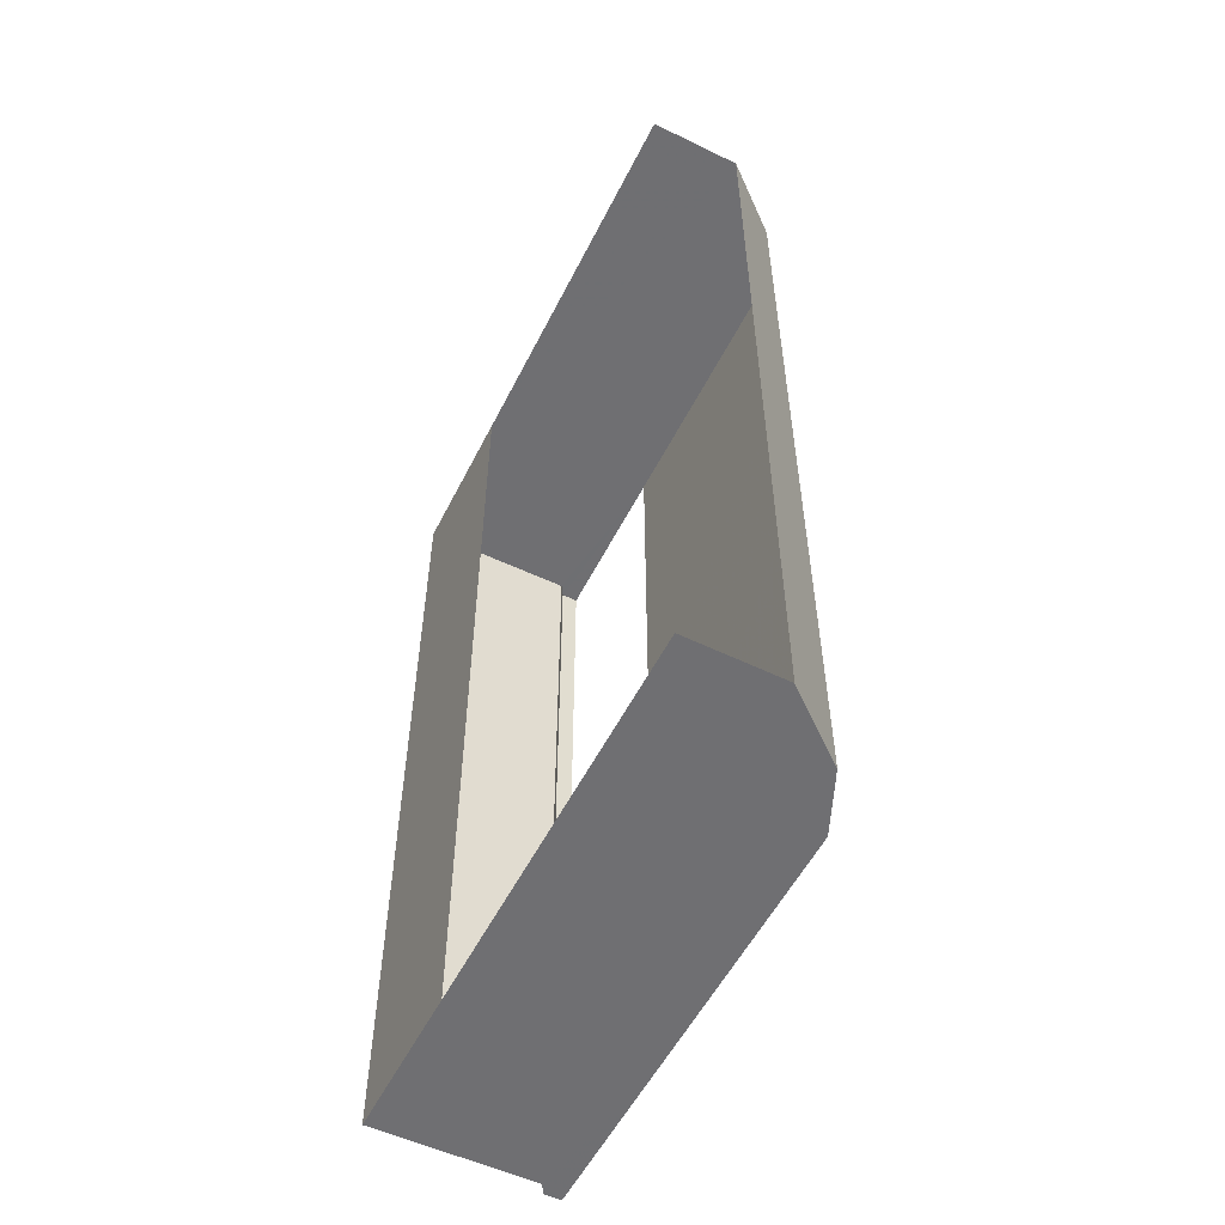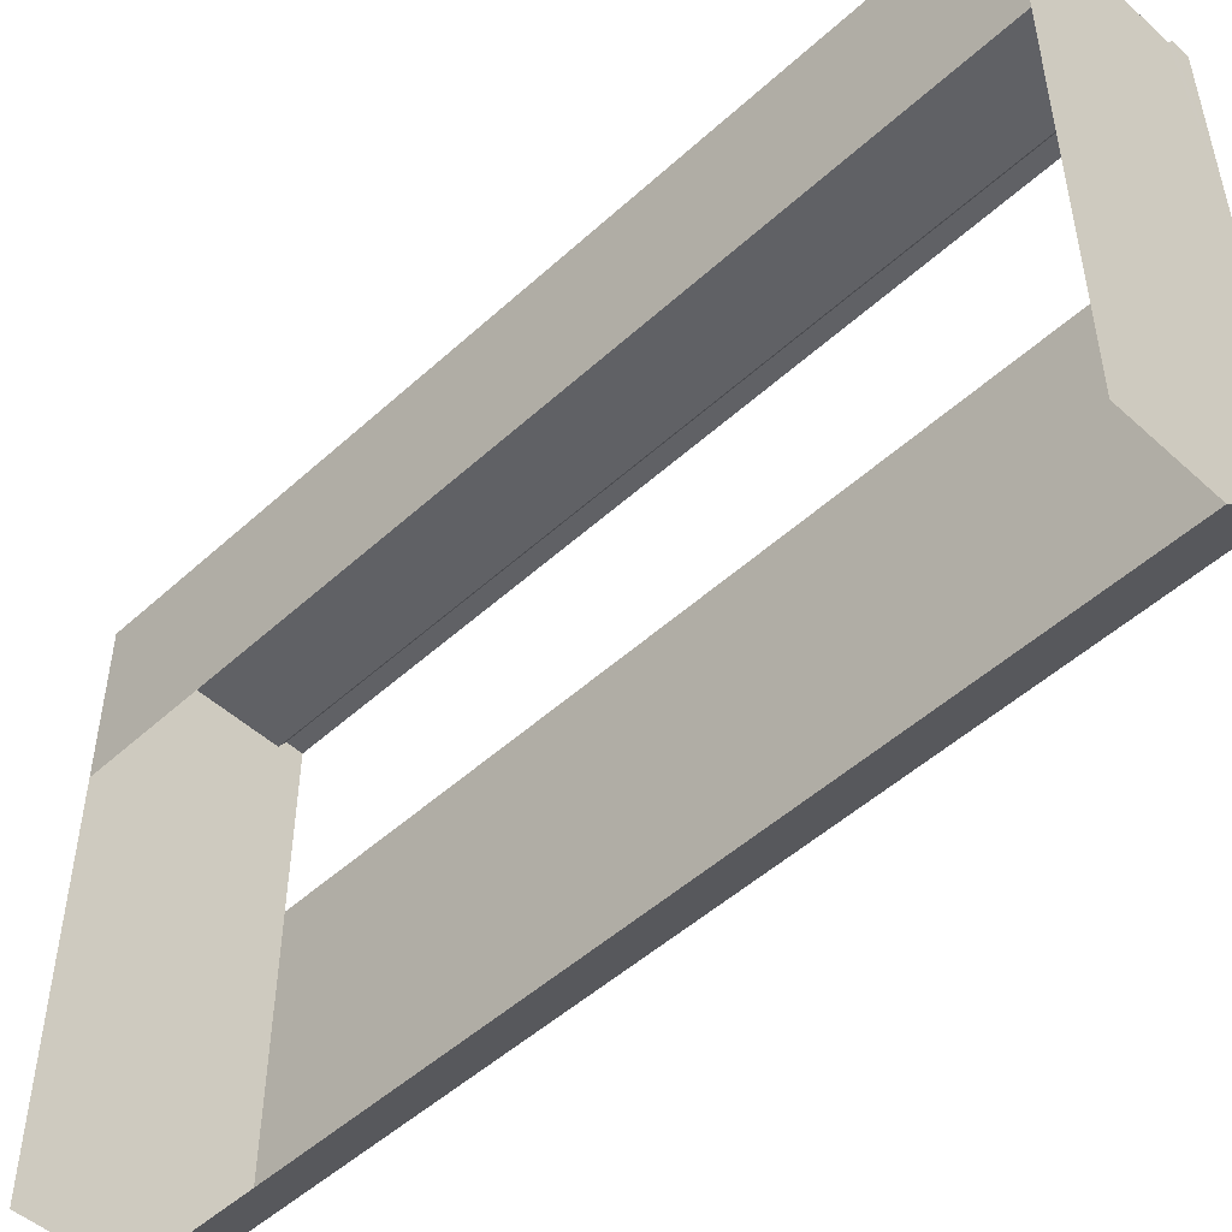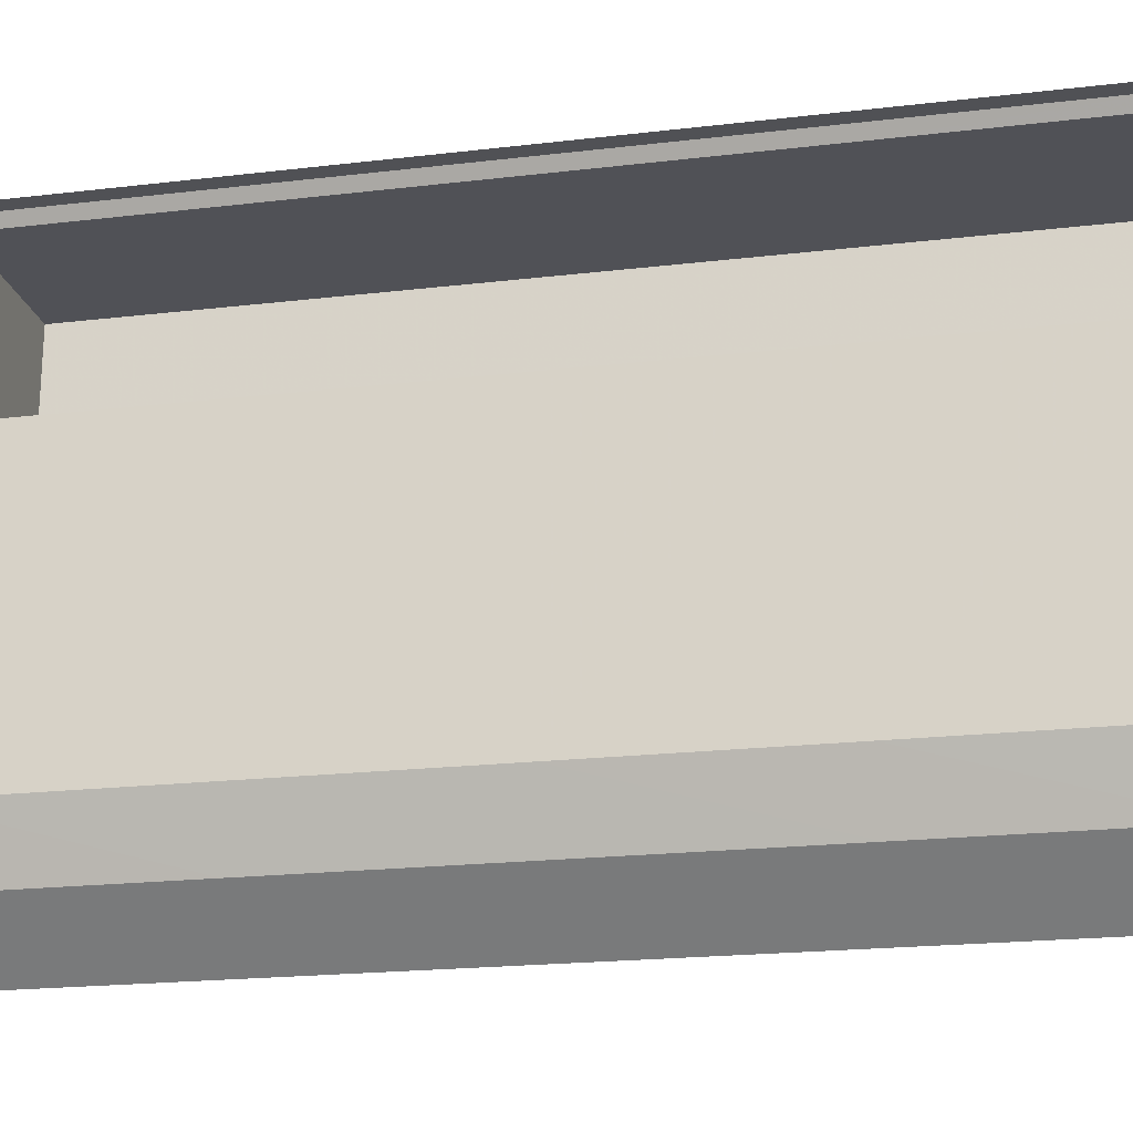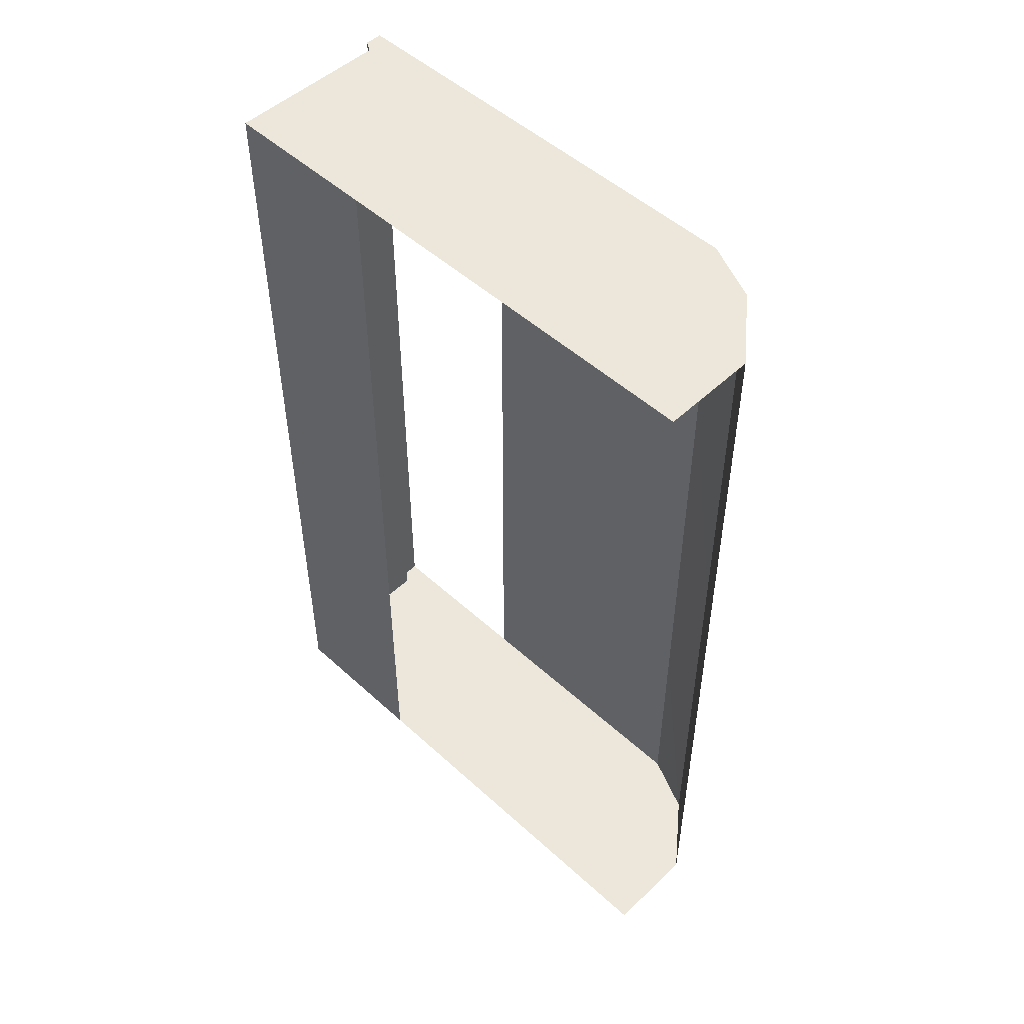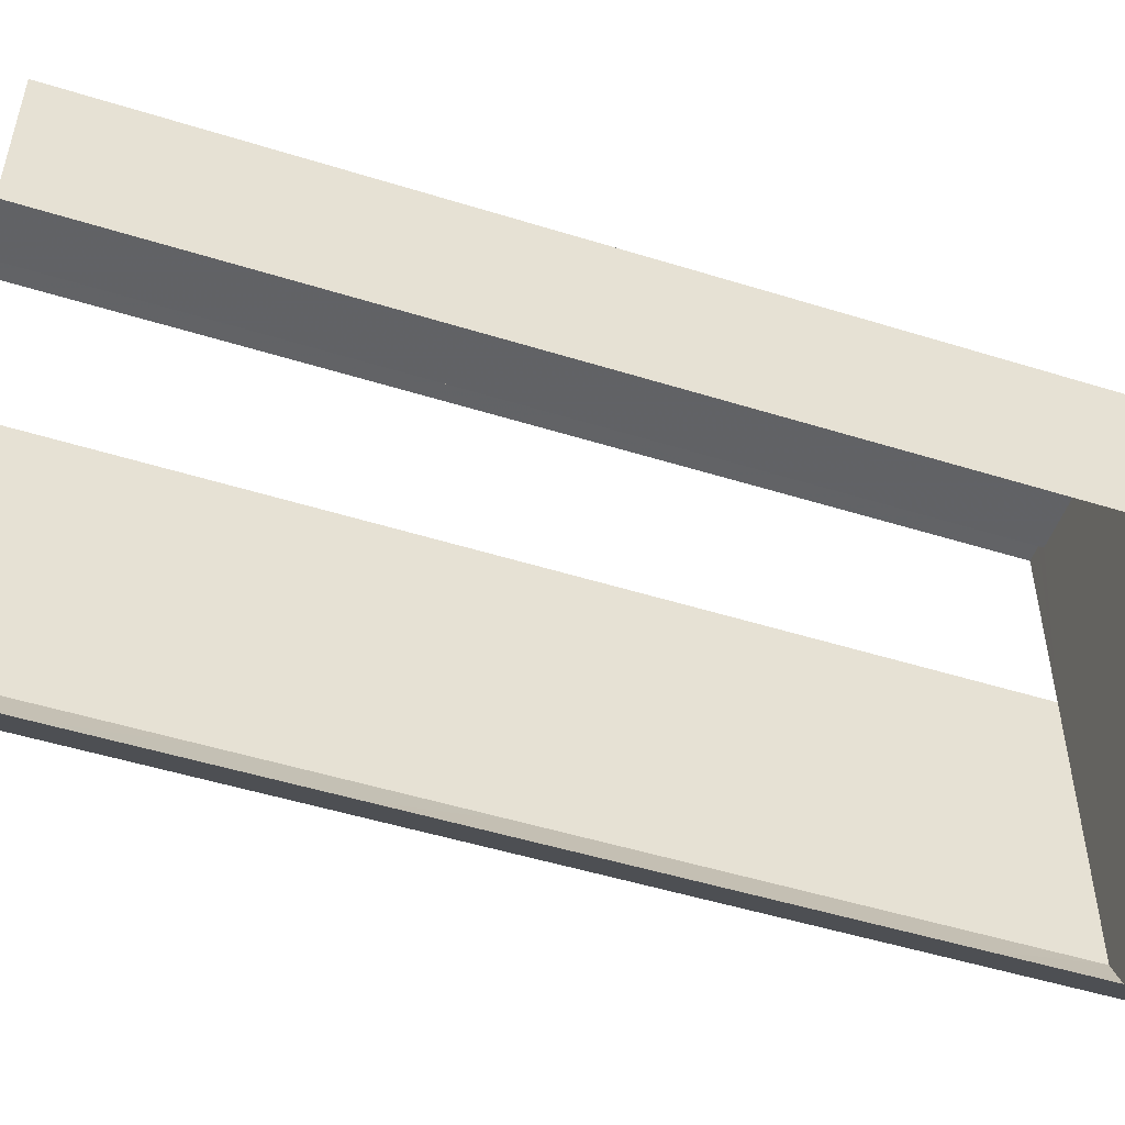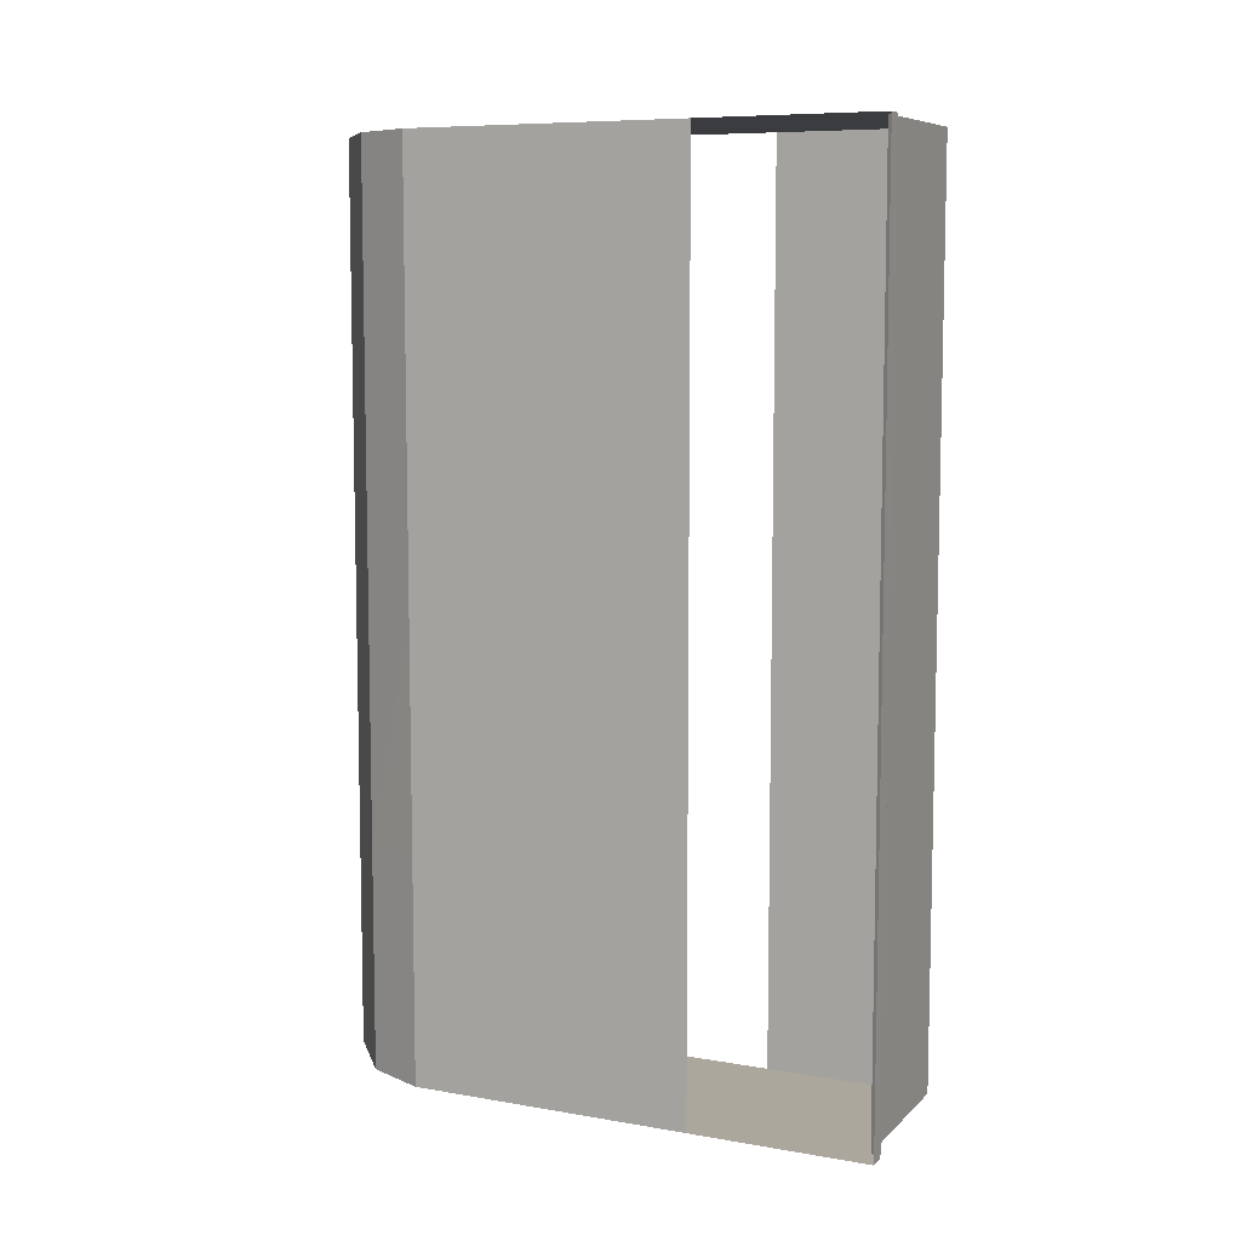
<metadata>
{"format":"obj","ext":"obj","renderer":"f3d","projection":"perspective","resolution":1024,"background":"white","views":[{"elev":-54.7,"azim":153.5,"up":"+Y"},{"elev":-50.1,"azim":134.9,"up":"+Z"},{"elev":-20.4,"azim":-77.9,"up":"+Z"},{"elev":50.5,"azim":134.8,"up":"+Y"},{"elev":-50.6,"azim":71.2,"up":"+Z"},{"elev":8.3,"azim":-64.9,"up":"+Y"}]}
</metadata>
<code>
g objobjObject46
v -52.27 -123.5 258.2
v -52.26 0.001822 258.2
v -52.14 0.008709 102.8
v -52.15 -123.5 102.8
v -37.34 0.01067 69.62
v -0.7471 0.01242 39.52
v -0.8979 -123.5 39.52
v -37.49 -123.5 69.62
v -52.26 123.5 258.2
v -52.26 247 258.2
v -52.12 247 102.8
v -52.13 123.5 102.8
v -37.04 247 69.62
v -0.4454 247 39.52
v -0.5963 123.5 39.52
v -37.19 123.5 69.62
v -1.049 -247 39.52
v -37.64 -247 69.62
v -52.15 -247 102.8
v -52.27 -247 258.2
v 52.33 -247 260.4
v -1.049 -247 39.52
v 52.27 -247 38.87
v -0.4454 247 39.52
v 52.33 247 260.4
v 52.57 247 38.86
v 52.33 -247 350
v -38.88 -247 349.9
v -52.27 -247 258.2
v -38.87 247 349.9
v 52.33 247 350
v -52.26 247 258.2
v -42.73 -247 356.1
v -52.34 -247 356.1
v -52.34 247 356
v -42.7 247 356
v -52.12 247 102.8
v -37.04 247 69.62
v -52.15 -247 102.8
v -37.64 -247 69.62
f 1 2 3
f 3 4 1
f 5 6 7
f 7 8 5
f 3 5 8
f 8 4 3
f 9 10 11
f 11 12 9
f 2 9 12
f 12 3 2
f 13 14 15
f 15 16 13
f 16 15 6
f 6 5 16
f 17 18 8
f 8 7 17
f 11 13 16
f 16 12 11
f 12 16 5
f 5 3 12
f 18 19 4
f 4 8 18
f 4 19 20
f 20 1 4
f 21 22 23
f 24 25 26
f 21 27 28
f 28 29 21
f 30 31 25
f 25 32 30
f 28 33 34
f 34 29 28
f 32 35 36
f 36 30 32
f 37 32 25
f 24 38 37
f 37 25 24
f 21 29 39
f 39 40 22
f 22 21 39
g objobjObject46
v -52.34 123.5 356
v -52.34 -0.002515 356
v -42.72 -0.004036 356.1
v -42.71 123.5 356
v -38.87 -0.008782 349.9
v -42.72 -0.004036 356.1
v -42.72 -123.5 356.1
v -38.88 -123.5 349.9
v -38.87 -0.008782 349.9
v 52.33 -0.001093 350
v 52.33 123.5 350
v -38.87 123.5 349.9
v -52.34 -247 356.1
v -42.73 -247 356.1
v -42.72 -123.5 356.1
v -52.34 -123.5 356
v -42.7 247 356
v -52.34 247 356
v 52.33 123.5 260.4
v 52.33 247 260.4
v 52.33 247 350
v 52.33 123.5 350
v -38.87 247 349.9
v -42.7 247 356
v -42.71 123.5 356
v -38.87 123.5 349.9
v -42.73 -247 356.1
v -38.88 -247 349.9
v -38.88 -247 349.9
v 52.33 -247 350
v 52.33 -123.5 350
v -38.88 -123.5 349.9
v 52.33 247 350
v -38.87 247 349.9
v 52.33 -0.001093 350
v 52.33 0.006288 260.4
v 52.33 -123.5 350
v 52.33 -247 350
v 52.33 -247 260.4
v 52.33 -123.5 260.4
f 41 42 43
f 43 44 41
f 45 46 47
f 47 48 45
f 49 50 51
f 51 52 49
f 53 54 55
f 55 56 53
f 56 55 43
f 43 42 56
f 41 44 57
f 57 58 41
f 59 60 61
f 61 62 59
f 63 64 65
f 65 66 63
f 66 65 46
f 46 45 66
f 67 68 48
f 48 47 67
f 69 70 71
f 71 72 69
f 72 71 50
f 50 49 72
f 73 74 52
f 52 51 73
f 62 75 76
f 76 59 62
f 77 78 79
f 79 80 77
f 75 77 80
f 80 76 75

</code>
